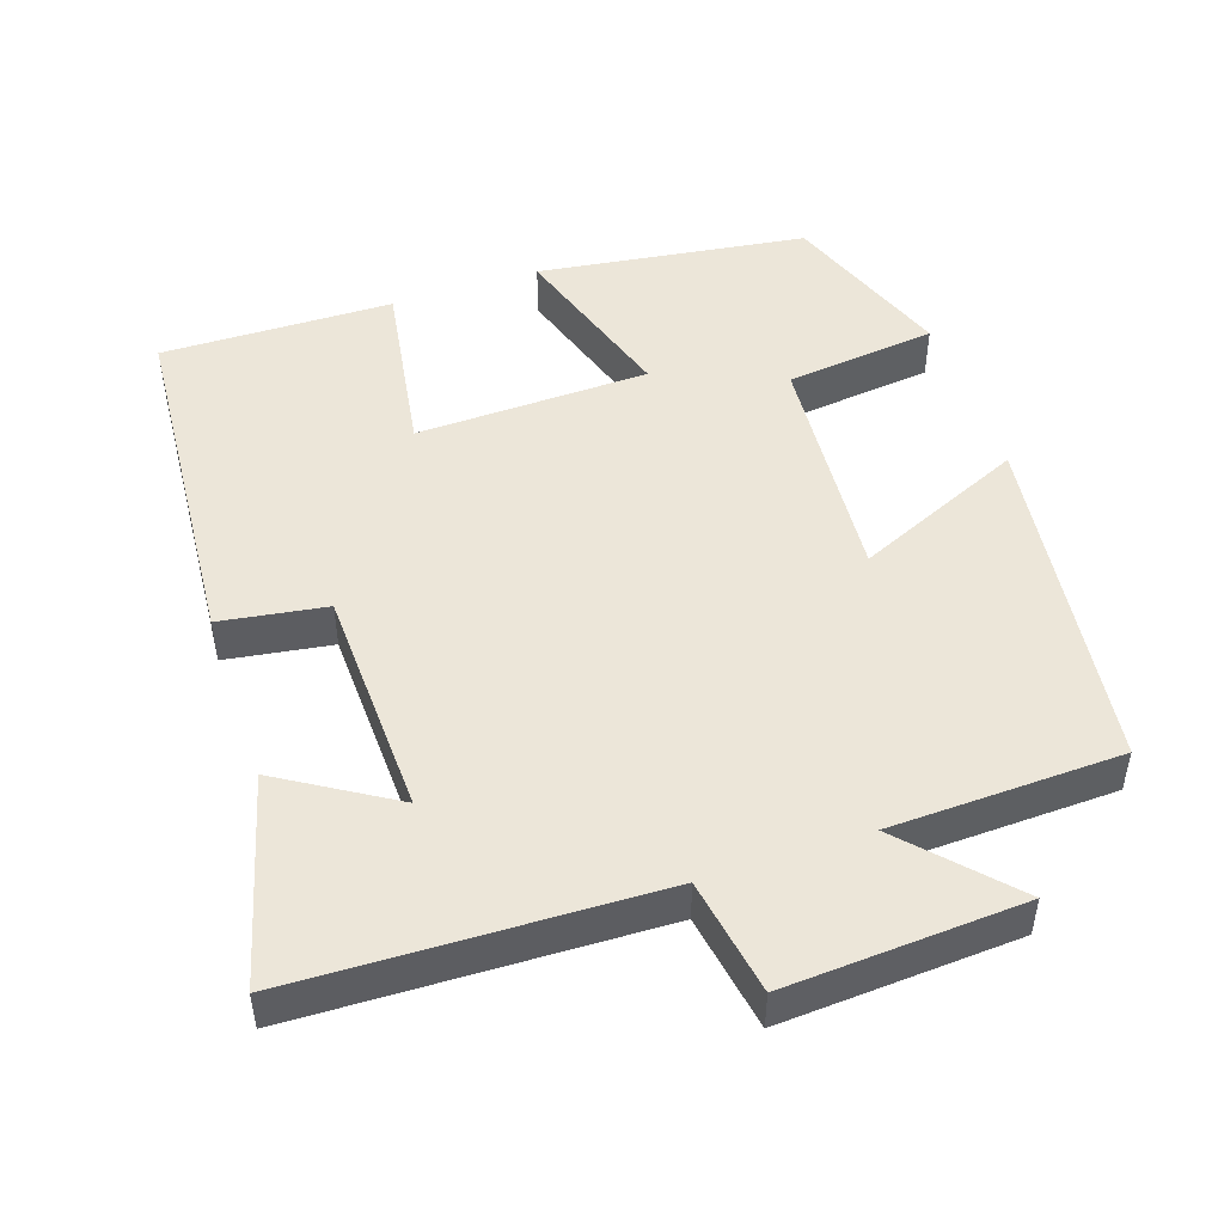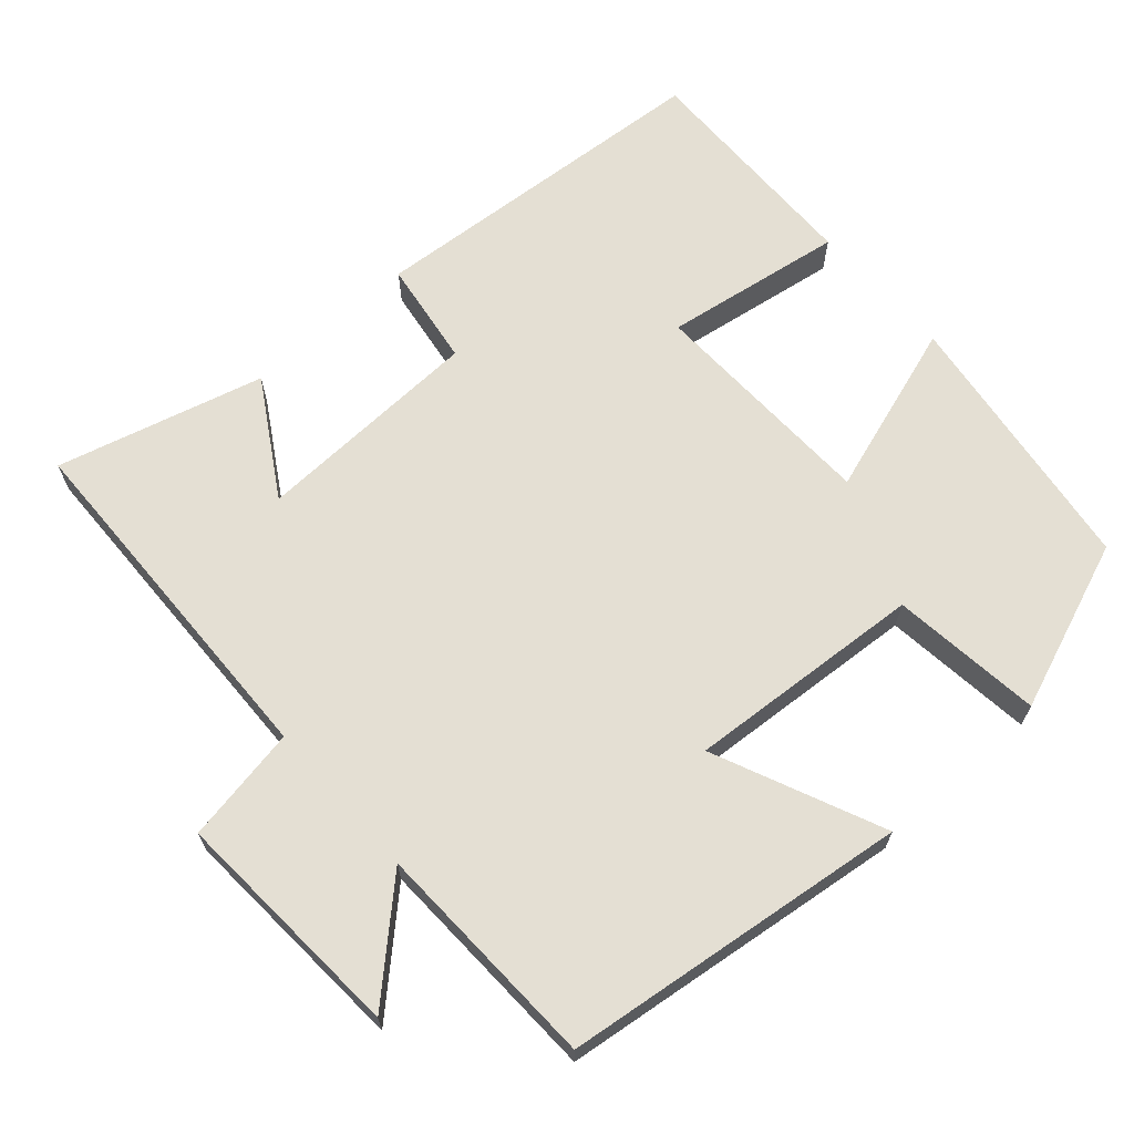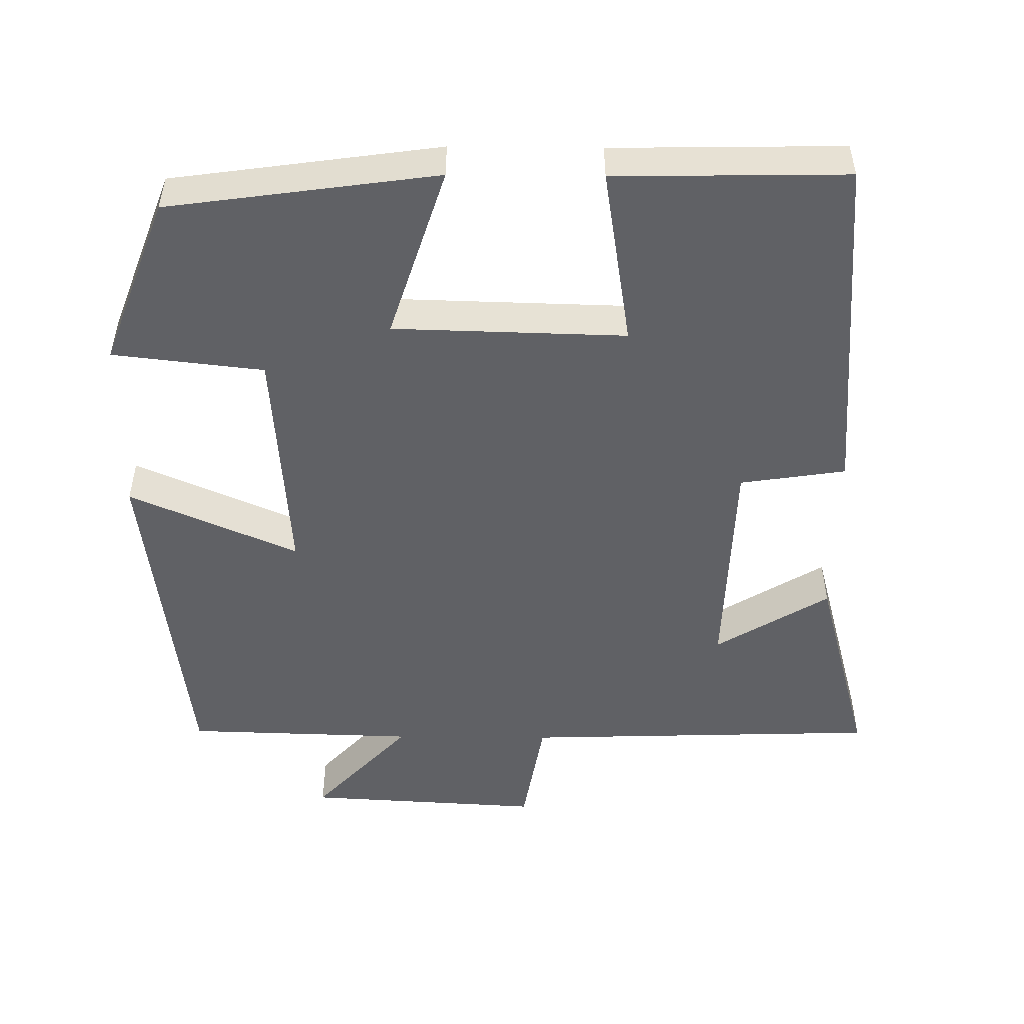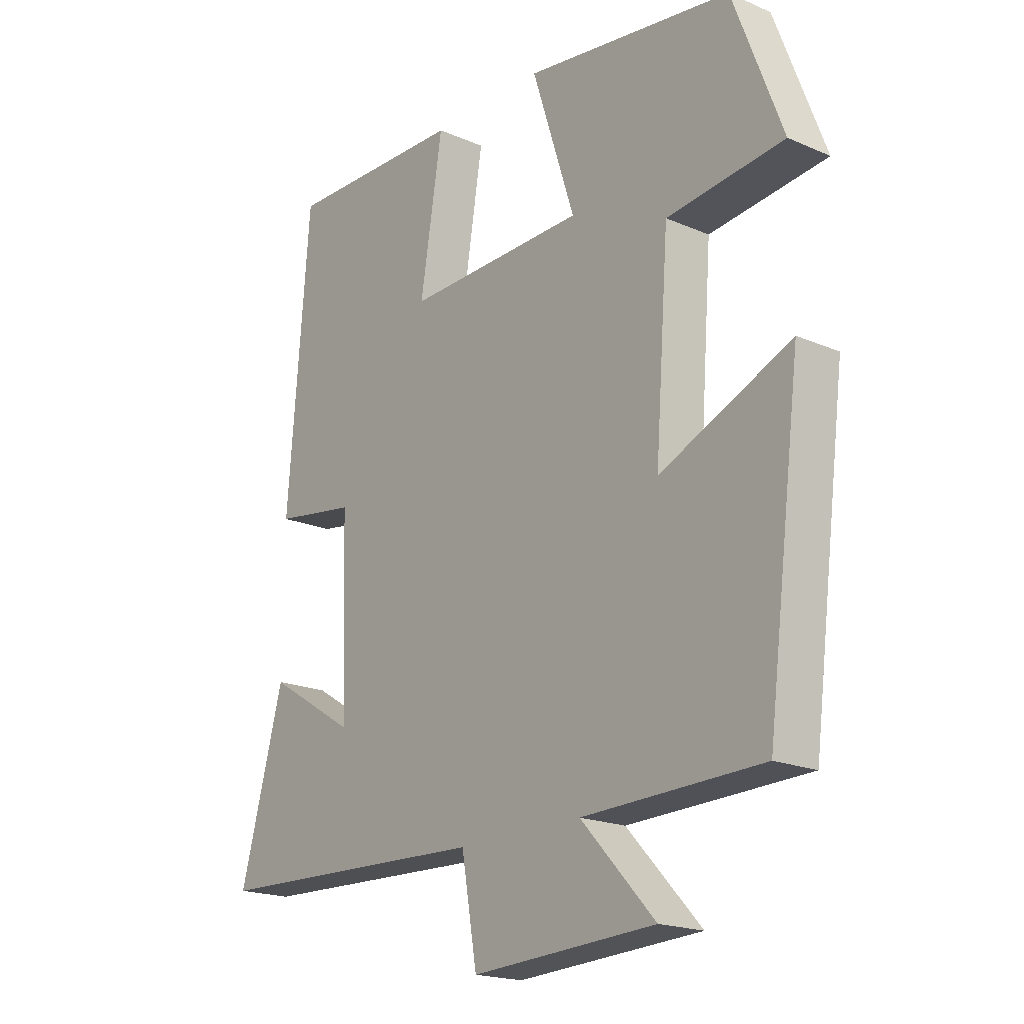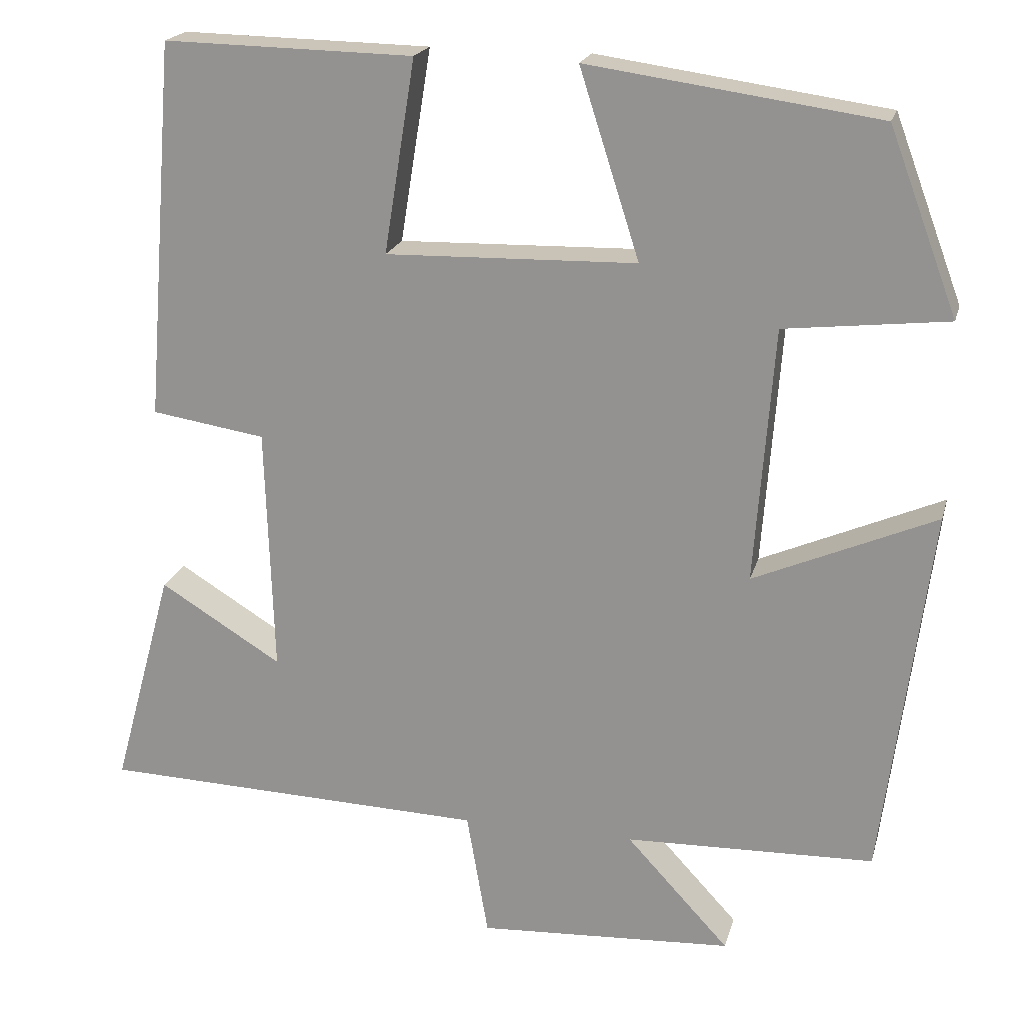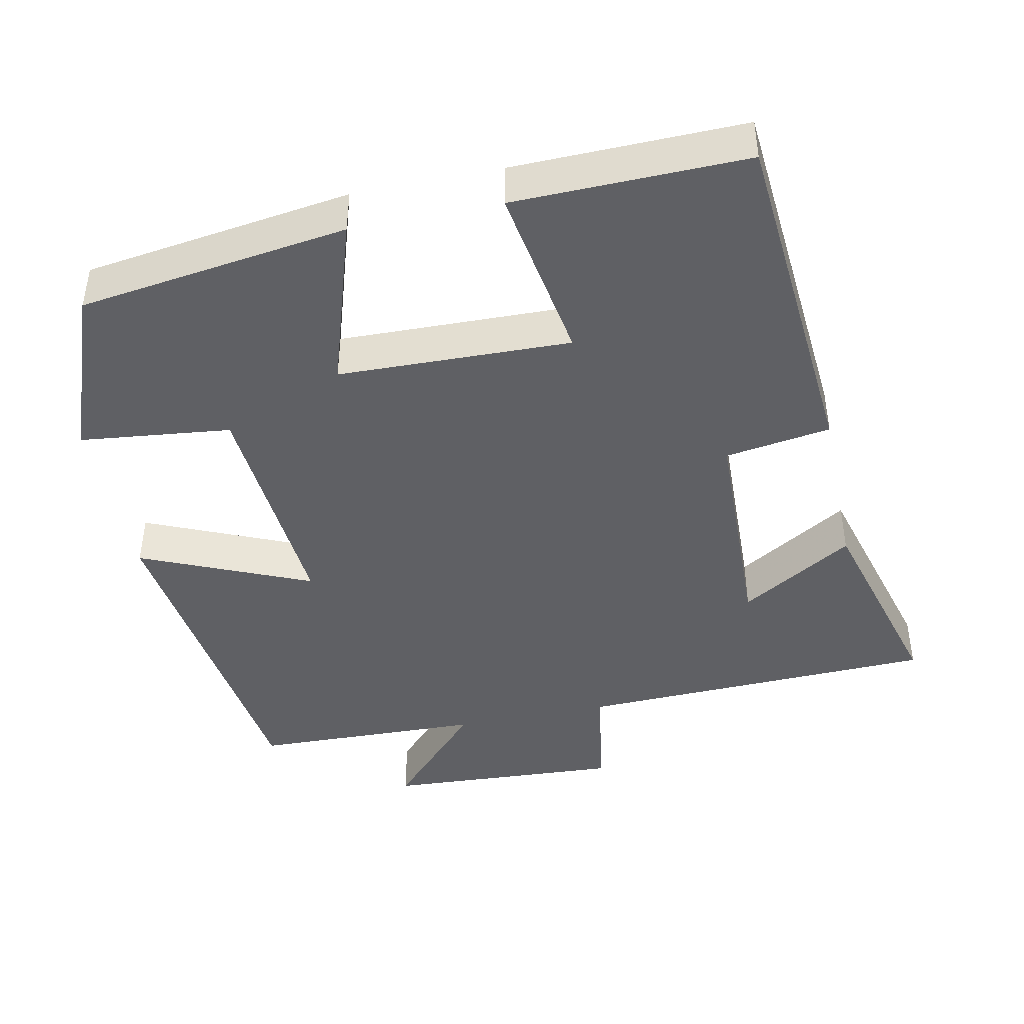
<metadata>
{"format":"obj","ext":"obj","renderer":"f3d","projection":"perspective","resolution":1024,"background":"white","views":[{"elev":48.9,"azim":161.3,"up":"+Y"},{"elev":66.6,"azim":-131.8,"up":"+Y"},{"elev":-50.3,"azim":-0.6,"up":"+Y"},{"elev":-19.3,"azim":-129.1,"up":"+Z"},{"elev":20.1,"azim":-165.9,"up":"+Z"},{"elev":-43.5,"azim":11.8,"up":"+Y"}]}
</metadata>
<code>
v -0.414 0.07 0.449
v -0.051 0.07 0.5
v -0.126 0.07 0.266
v 0.188 0.07 0.258
v 0.149 0.07 0.5
v 0.462 0.07 0.506
v 0.5 0.07 0.032
v 0.357 0.07 0.01
v 0.347 0.07 -0.3
v 0.5 0.07 -0.206
v 0.576 0.07 -0.484
v 0.09 0.07 -0.5
v 0.063 0.07 -0.657
v -0.257 0.07 -0.639
v -0.128 0.07 -0.5
v -0.44 0.07 -0.491
v -0.5 0.07 -0.024
v -0.272 0.07 -0.123
v -0.296 0.07 0.197
v -0.5 0.07 0.22
v -0.414 0 0.449
v -0.051 0 0.5
v -0.126 0 0.266
v 0.188 0 0.258
v 0.149 0 0.5
v 0.462 0 0.506
v 0.5 0 0.032
v 0.357 0 0.01
v 0.347 0 -0.3
v 0.5 0 -0.206
v 0.576 0 -0.484
v 0.09 0 -0.5
v 0.063 0 -0.657
v -0.257 0 -0.639
v -0.128 0 -0.5
v -0.44 0 -0.491
v -0.5 0 -0.024
v -0.272 0 -0.123
v -0.296 0 0.197
v -0.5 0 0.22
f 19 20 1 2
f 18 19 2 3
f 15 16 17 18
f 15 18 3 4
f 12 13 14 15
f 12 15 4
f 9 10 11 12
f 8 9 12 4
f 6 7 8
f 4 5 6 8
f 22 21 40 39
f 23 22 39 38
f 38 37 36 35
f 24 23 38 35
f 35 34 33 32
f 24 35 32
f 32 31 30 29
f 24 32 29 28
f 28 27 26
f 28 26 25 24
f 1 21 22 2
f 2 22 23 3
f 3 23 24 4
f 4 24 25 5
f 5 25 26 6
f 6 26 27 7
f 7 27 28 8
f 8 28 29 9
f 9 29 30 10
f 10 30 31 11
f 11 31 32 12
f 12 32 33 13
f 13 33 34 14
f 14 34 35 15
f 15 35 36 16
f 16 36 37 17
f 17 37 38 18
f 18 38 39 19
f 19 39 40 20
f 20 40 21 1

</code>
